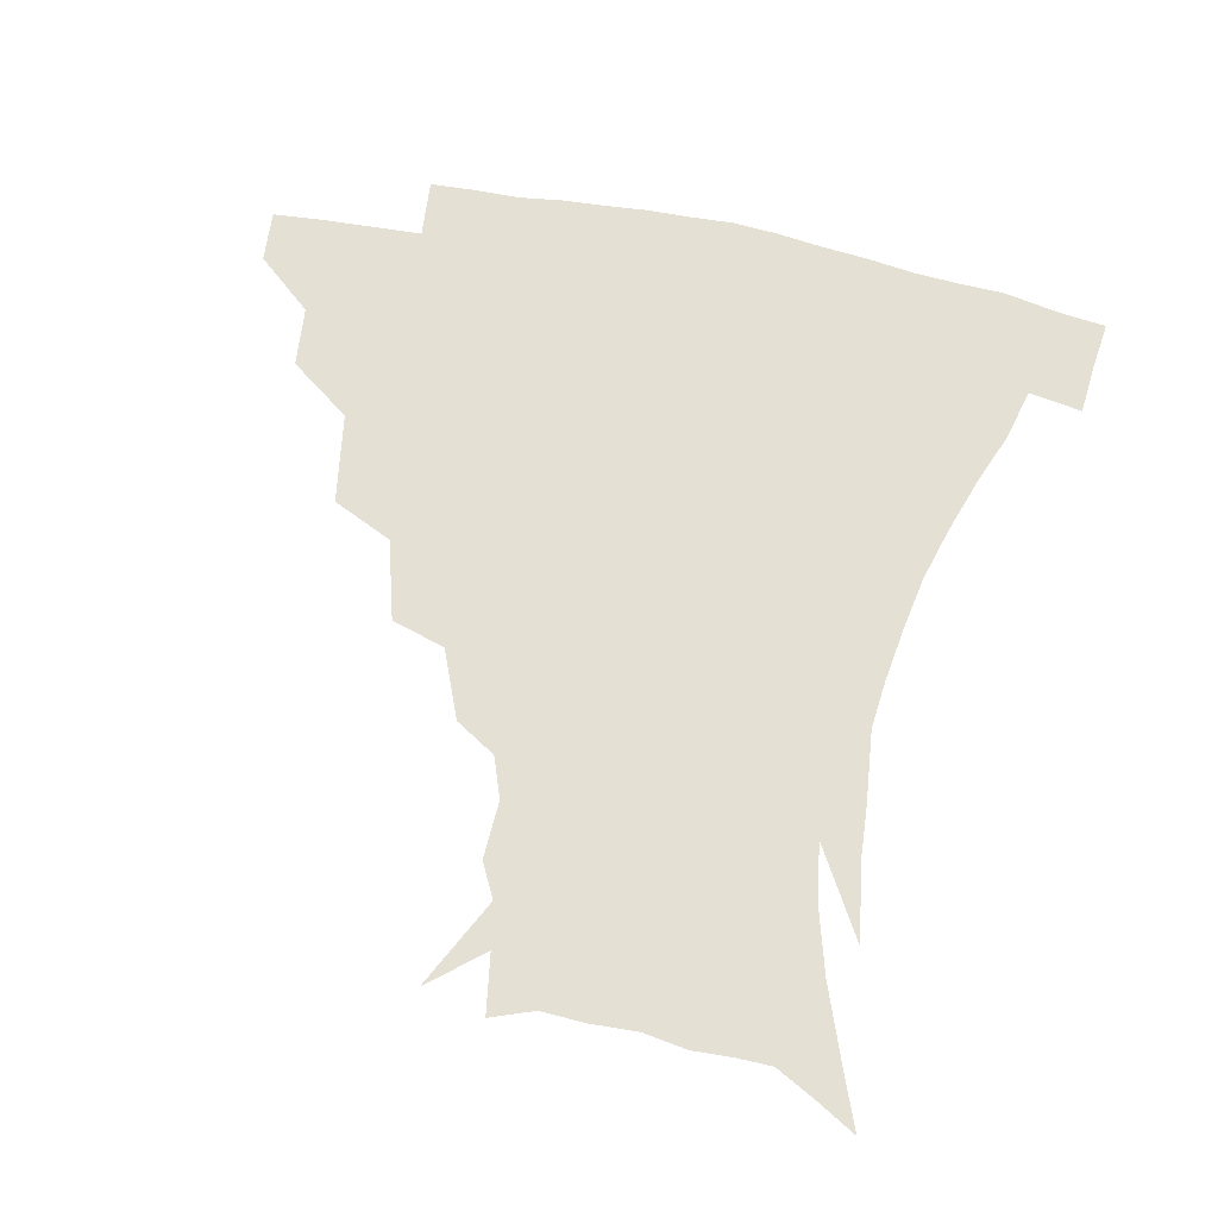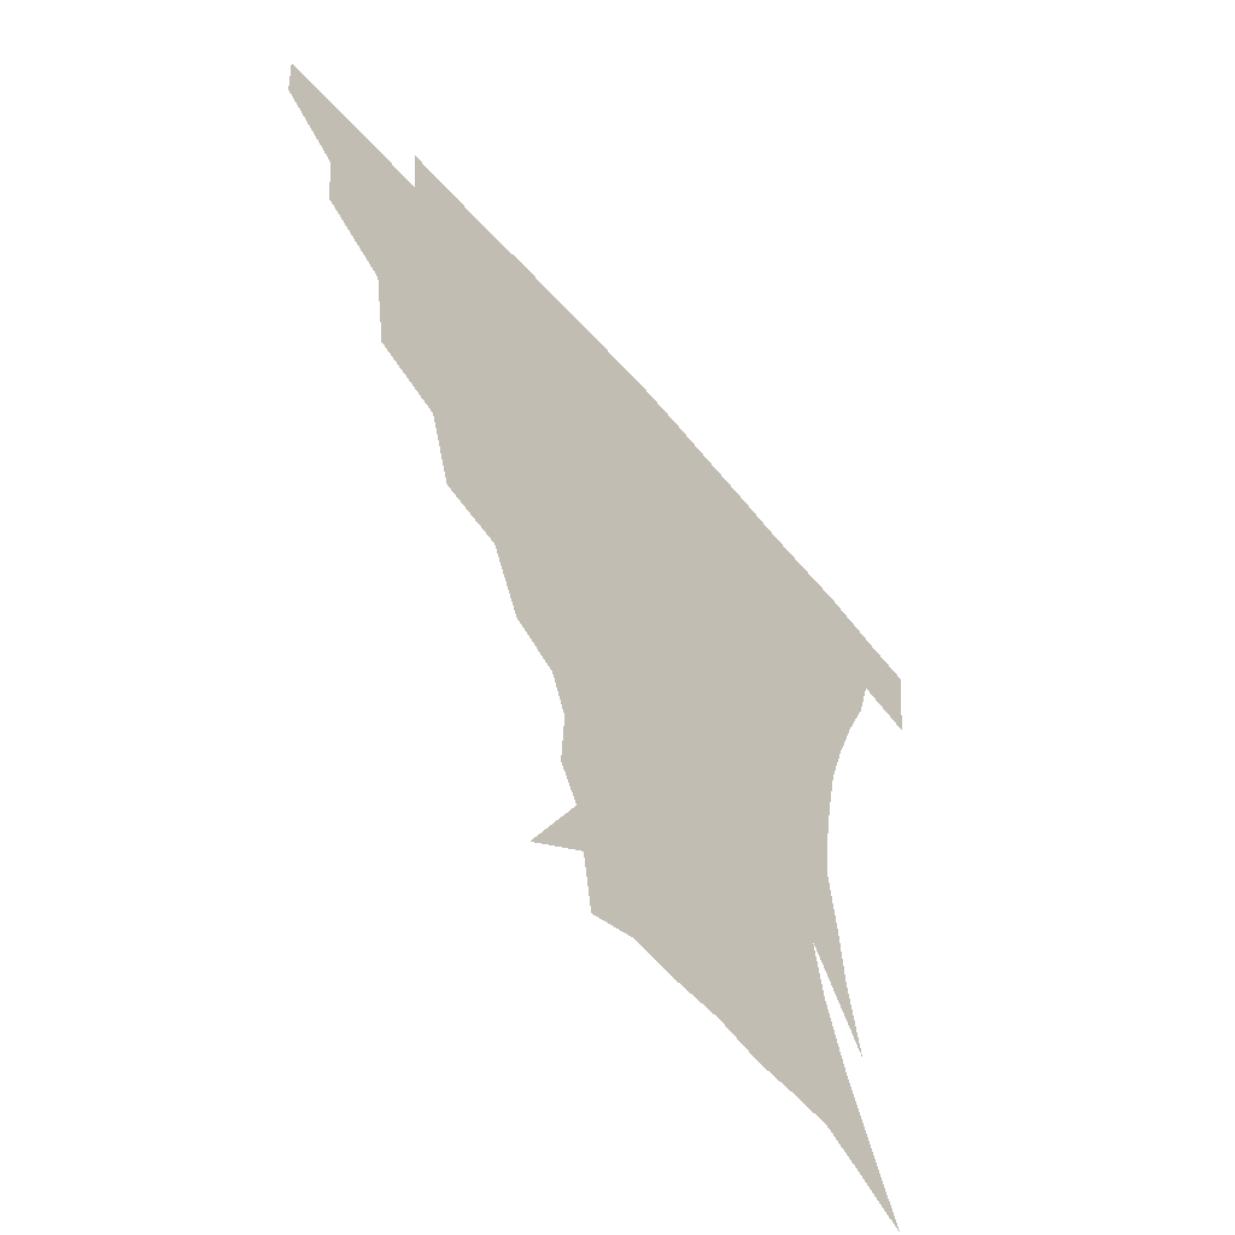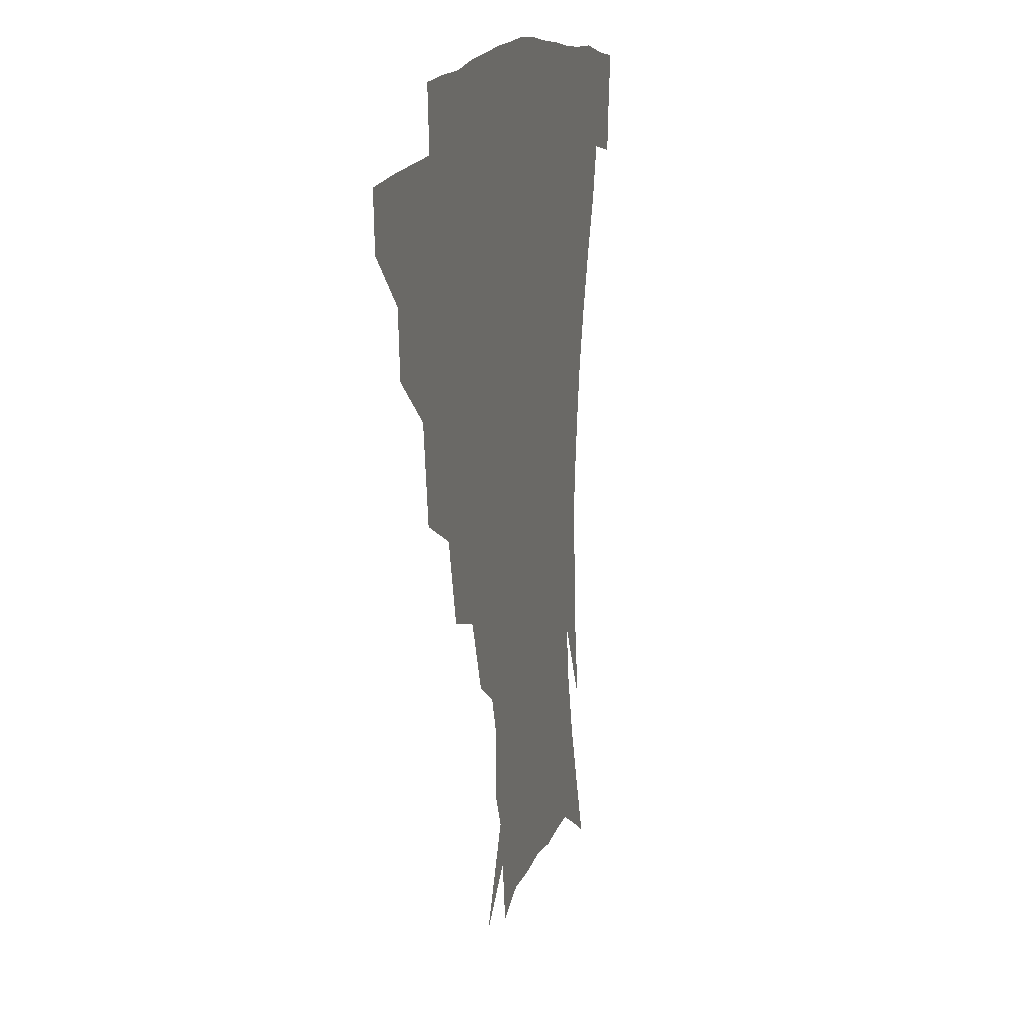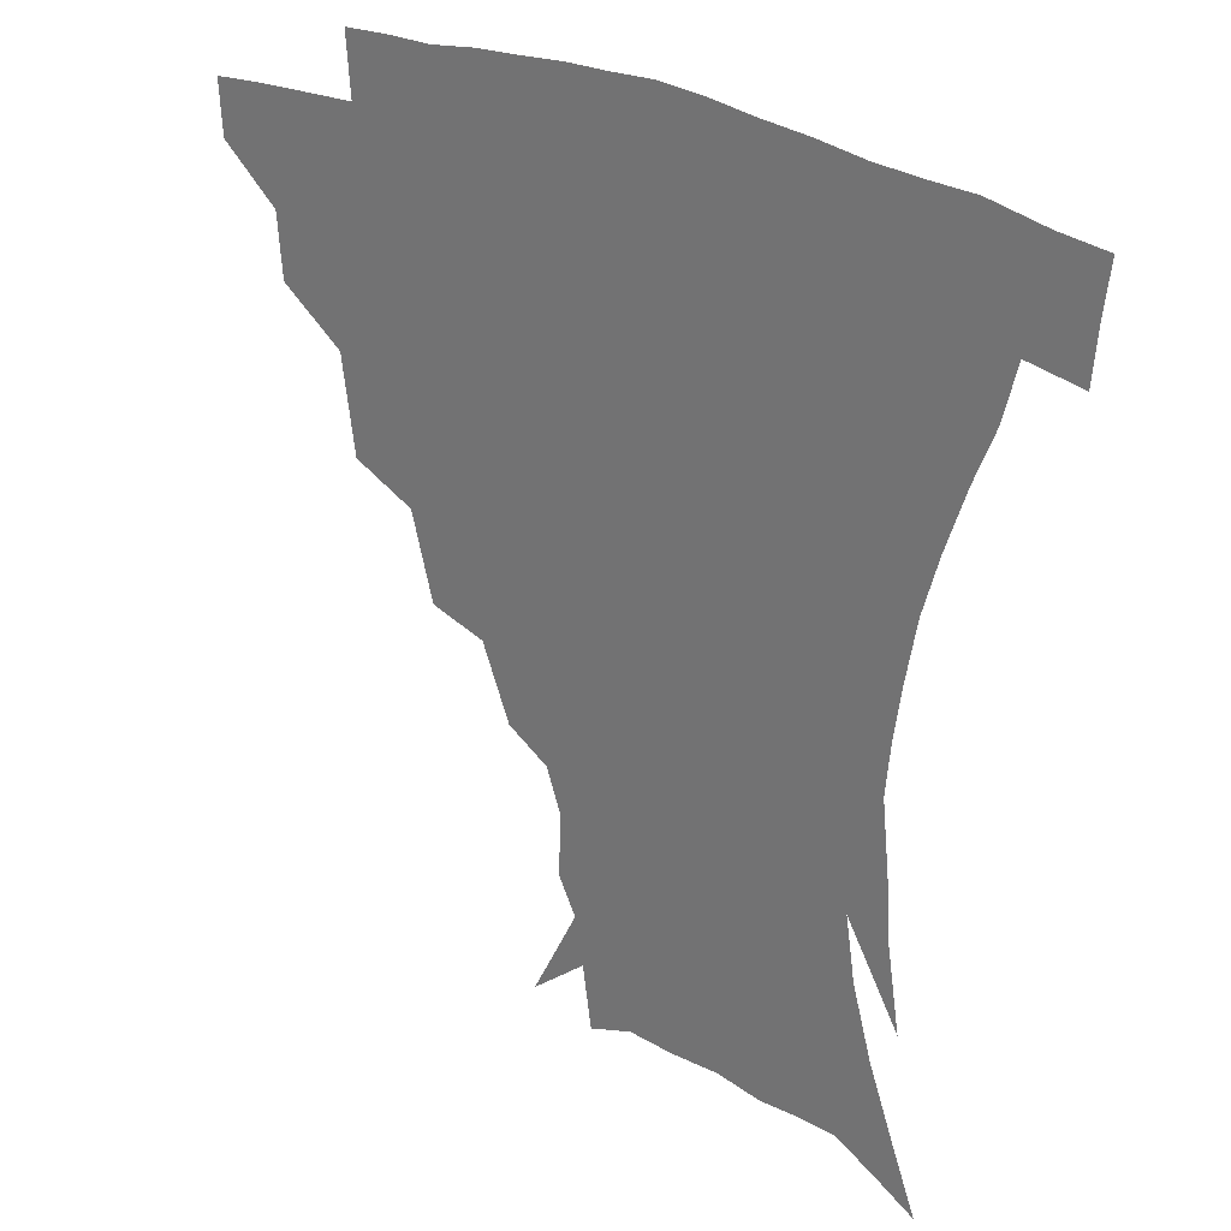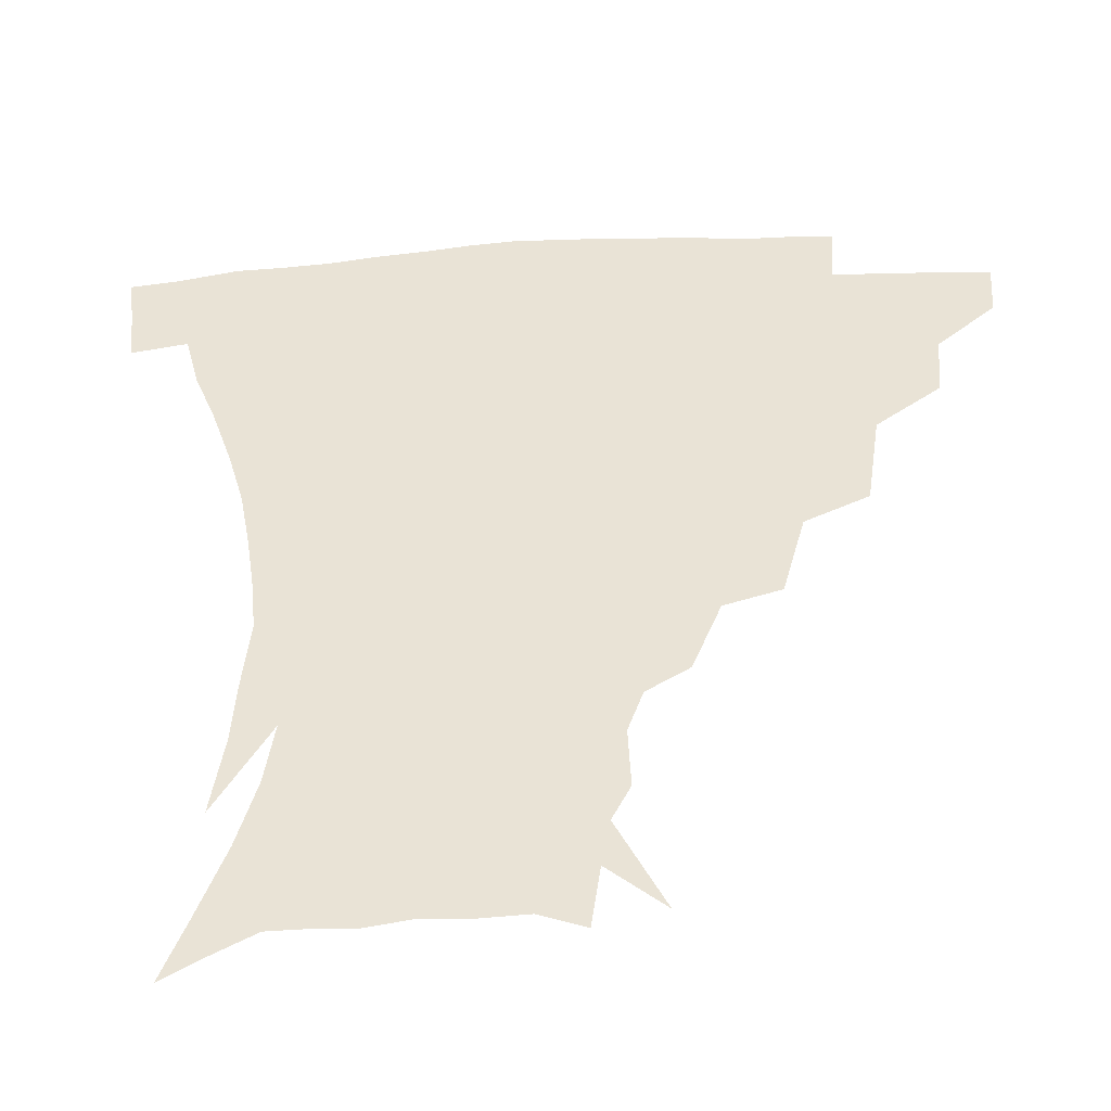
<metadata>
{"format":"obj","ext":"obj","renderer":"f3d","projection":"perspective","resolution":1024,"background":"white","views":[{"elev":66.0,"azim":11.6,"up":"+Z"},{"elev":-57.9,"azim":-49.7,"up":"+Y"},{"elev":14.6,"azim":-75.5,"up":"+Y"},{"elev":26.9,"azim":39.3,"up":"+Y"},{"elev":-44.8,"azim":-176.5,"up":"+Y"}]}
</metadata>
<code>
v 452.4 341.6 0
v 451.3 358.4 0
v 472.2 306.2 0
v 470.5 325.8 0
v 469.4 342.9 0
v 467.8 359.6 0
v 496.4 261.6 0
v 492.1 291.3 0
v 489.2 311.5 0
v 487.2 328.5 0
v 485.4 344.3 0
v 484.5 360.3 0
v 523 226.2 0
v 515.9 252.4 0
v 509.9 273.6 0
v 507 298.4 0
v 504.7 315.3 0
v 502.6 330.4 0
v 501.3 345.6 0
v 500.1 360.9 0
v 498.7 379.9 0
v 549.3 198.6 0
v 540.4 221 0
v 532.6 238.7 0
v 528 266.8 0
v 524 284 0
v 521.3 301.1 0
v 519.2 317.4 0
v 517.5 332.2 0
v 516.2 346.6 0
v 514.7 361.6 0
v 513.1 380.6 0
v 566.3 158.1 0
v 567.2 177.1 0
v 562.5 190.4 0
v 555 212 0
v 548.5 233.5 0
v 543.8 255.8 0
v 540.5 274.9 0
v 538.1 290.7 0
v 535.6 304.5 0
v 533.6 318.9 0
v 532 333.1 0
v 531 347.8 0
v 529.3 363.7 0
v 527.8 380.7 0
v 557.1 117.9 0
v 572 146.9 0
v 574.7 167.3 0
v 573.3 185.6 0
v 568.1 203.9 0
v 562.9 219.8 0
v 558.1 242.5 0
v 555.3 262.2 0
v 552.8 278.7 0
v 551.1 292.9 0
v 550 307.8 0
v 548.4 321.1 0
v 546.8 334.6 0
v 545.9 348.7 0
v 544.1 364.4 0
v 542.1 382.5 0
v 574.6 132.4 0
v 581.6 152.8 0
v 582.8 177.7 0
v 580.1 193.5 0
v 575.8 211 0
v 572 229.6 0
v 568.5 247.9 0
v 566.9 268.4 0
v 564.9 280.1 0
v 564.2 295.6 0
v 563.4 309.5 0
v 562.7 322.6 0
v 563 335.8 0
v 560.3 349.9 0
v 558.8 364.3 0
v 556.3 383.3 0
v 577.4 112.9 0
v 587.9 140.1 0
v 591.2 161.1 0
v 590.5 181.2 0
v 587.7 200.6 0
v 584.5 217.2 0
v 581.6 237.5 0
v 579.8 253 0
v 578.3 270.7 0
v 577.4 283.1 0
v 577.3 298.3 0
v 576.5 310.5 0
v 575.8 322.6 0
v 576 336.5 0
v 574.2 350.6 0
v 573 364.2 0
v 570.2 384.4 0
v 591.3 117.9 0
v 598.6 142.5 0
v 599.8 165.1 0
v 598.9 184 0
v 596.2 201.9 0
v 593.7 219.7 0
v 591.7 237.5 0
v 590.3 256.6 0
v 589.7 271.1 0
v 589.6 284.6 0
v 589.7 299.5 0
v 589.2 310.9 0
v 589.3 323.7 0
v 589.5 336.9 0
v 588 351.3 0
v 586.6 365.9 0
v 584.2 384.6 0
v 605.7 117.2 0
v 609 144.7 0
v 608.6 165.5 0
v 607.2 186.8 0
v 604.8 205.7 0
v 603 222.4 0
v 601.9 242 0
v 601.2 256.5 0
v 601.1 270.2 0
v 601.5 285.9 0
v 601.9 299.5 0
v 602.6 312.1 0
v 602.5 324.3 0
v 602.6 337.1 0
v 601.7 351.5 0
v 600.8 366.4 0
v 598 385.2 0
v 621 117.7 0
v 619 146.6 0
v 617.5 166.7 0
v 615.6 188.7 0
v 613.8 206.2 0
v 612.4 223.9 0
v 611.7 241.9 0
v 611.8 256.1 0
v 612.5 272.1 0
v 613.2 286.2 0
v 614.1 298.5 0
v 615.3 312.5 0
v 616.1 325 0
v 616 337.9 0
v 615.6 351.6 0
v 615.9 365.4 0
v 612.6 384 0
v 635.1 115.4 0
v 629.1 145.3 0
v 626.3 167.3 0
v 623.9 189.7 0
v 622.7 207 0
v 621.8 223.5 0
v 621.5 240.5 0
v 622.4 254.4 0
v 623.4 270 0
v 624.5 283.9 0
v 626.1 297.6 0
v 627.6 311.1 0
v 629.3 324.7 0
v 630.6 337.1 0
v 630.9 350.1 0
v 631.6 363 0
v 627.9 382 0
v 648.1 115.9 0
v 639.6 143.3 0
v 635.1 166.6 0
v 632.6 187.6 0
v 631.6 205.1 0
v 631.3 220.8 0
v 631.5 236.2 0
v 632.3 251.9 0
v 633.7 268.9 0
v 635.5 281.8 0
v 637.8 297.6 0
v 640.1 310.6 0
v 642.1 323.6 0
v 643.8 336.2 0
v 645.4 349.1 0
v 645.4 362.7 0
v 642.7 380.5 0
v 659.4 115.6 0
v 651 138.5 0
v 644.7 162.8 0
v 641.7 183.3 0
v 640.6 200.8 0
v 640.5 216.6 0
v 640.9 231.9 0
v 641.9 247.6 0
v 643.4 265.8 0
v 645.9 280.7 0
v 648.7 294.1 0
v 651.8 309.2 0
v 654.6 321.9 0
v 657.2 335 0
v 659.4 348 0
v 659.3 362.1 0
v 658.1 378.3 0
v 672.2 108.7 0
v 663.8 130.5 0
v 655.8 155.3 0
v 652.1 174.5 0
v 650.3 193.2 0
v 649.9 210 0
v 649.9 226.7 0
v 650.9 243.3 0
v 652.7 260.1 0
v 655.5 276.1 0
v 659.1 293.4 0
v 663 305.4 0
v 666.8 319.7 0
v 669.9 332.8 0
v 673 346.6 0
v 673.1 362.3 0
v 673 377.3 0
v 685 101.1 0
v 677.7 120.2 0
v 669.2 143.5 0
v 663.3 164.5 0
v 660.4 183.7 0
v 659.4 201.8 0
v 659 219.2 0
v 660 234 0
v 661.7 251.5 0
v 664.4 269.1 0
v 668.1 286.6 0
v 673.3 299.4 0
v 678.5 316.3 0
v 682.9 330.5 0
v 686 345 0
v 687.5 360.6 0
v 687.5 376.7 0
v 677.2 154.6 0
v 673.4 179.5 0
v 672.2 197.7 0
v 669.8 220.8 0
v 671.3 236.2 0
v 673.9 253.2 0
v 677.3 271.8 0
v 682.3 289.3 0
v 688.9 308.7 0
v 695.6 325.2 0
v 700 342.2 0
v 703.3 357.9 0
v 705.9 373 0
v 717.3 339.1 0
v 718.9 355.9 0
v 720.9 371.2 0
f 4 5 1
f 1 5 2
f 5 6 2
f 8 9 3
f 3 9 4
f 9 10 4
f 4 10 5
f 10 11 5
f 5 11 6
f 11 12 6
f 14 15 7
f 7 15 8
f 15 16 8
f 8 16 9
f 16 17 9
f 9 17 10
f 17 18 10
f 10 18 11
f 18 19 11
f 11 19 12
f 19 20 12
f 23 24 13
f 13 24 14
f 24 25 14
f 14 25 15
f 25 26 15
f 15 26 16
f 26 27 16
f 16 27 17
f 27 28 17
f 17 28 18
f 28 29 18
f 18 29 19
f 29 30 19
f 19 30 20
f 30 31 20
f 20 31 21
f 31 32 21
f 35 36 22
f 22 36 23
f 36 37 23
f 23 37 24
f 37 38 24
f 24 38 25
f 38 39 25
f 25 39 26
f 39 40 26
f 26 40 27
f 40 41 27
f 27 41 28
f 41 42 28
f 28 42 29
f 42 43 29
f 29 43 30
f 43 44 30
f 30 44 31
f 44 45 31
f 31 45 32
f 45 46 32
f 48 49 33
f 33 49 34
f 49 50 34
f 34 50 35
f 50 51 35
f 35 51 36
f 51 52 36
f 36 52 37
f 52 53 37
f 37 53 38
f 53 54 38
f 38 54 39
f 54 55 39
f 39 55 40
f 55 56 40
f 40 56 41
f 56 57 41
f 41 57 42
f 57 58 42
f 42 58 43
f 58 59 43
f 43 59 44
f 59 60 44
f 44 60 45
f 60 61 45
f 45 61 46
f 61 62 46
f 47 63 48
f 63 64 48
f 48 64 49
f 64 65 49
f 49 65 50
f 65 66 50
f 50 66 51
f 66 67 51
f 51 67 52
f 67 68 52
f 52 68 53
f 68 69 53
f 53 69 54
f 69 70 54
f 54 70 55
f 70 71 55
f 55 71 56
f 71 72 56
f 56 72 57
f 72 73 57
f 57 73 58
f 73 74 58
f 58 74 59
f 74 75 59
f 59 75 60
f 75 76 60
f 60 76 61
f 76 77 61
f 61 77 62
f 77 78 62
f 79 80 63
f 63 80 64
f 80 81 64
f 64 81 65
f 81 82 65
f 65 82 66
f 82 83 66
f 66 83 67
f 83 84 67
f 67 84 68
f 84 85 68
f 68 85 69
f 85 86 69
f 69 86 70
f 86 87 70
f 70 87 71
f 87 88 71
f 71 88 72
f 88 89 72
f 72 89 73
f 89 90 73
f 73 90 74
f 90 91 74
f 74 91 75
f 91 92 75
f 75 92 76
f 92 93 76
f 76 93 77
f 93 94 77
f 77 94 78
f 94 95 78
f 79 96 80
f 96 97 80
f 80 97 81
f 97 98 81
f 81 98 82
f 98 99 82
f 82 99 83
f 99 100 83
f 83 100 84
f 100 101 84
f 84 101 85
f 101 102 85
f 85 102 86
f 102 103 86
f 86 103 87
f 103 104 87
f 87 104 88
f 104 105 88
f 88 105 89
f 105 106 89
f 89 106 90
f 106 107 90
f 90 107 91
f 107 108 91
f 91 108 92
f 108 109 92
f 92 109 93
f 109 110 93
f 93 110 94
f 110 111 94
f 94 111 95
f 111 112 95
f 96 113 97
f 113 114 97
f 97 114 98
f 114 115 98
f 98 115 99
f 115 116 99
f 99 116 100
f 116 117 100
f 100 117 101
f 117 118 101
f 101 118 102
f 118 119 102
f 102 119 103
f 119 120 103
f 103 120 104
f 120 121 104
f 104 121 105
f 121 122 105
f 105 122 106
f 122 123 106
f 106 123 107
f 123 124 107
f 107 124 108
f 124 125 108
f 108 125 109
f 125 126 109
f 109 126 110
f 126 127 110
f 110 127 111
f 127 128 111
f 111 128 112
f 128 129 112
f 113 130 114
f 130 131 114
f 114 131 115
f 131 132 115
f 115 132 116
f 132 133 116
f 116 133 117
f 133 134 117
f 117 134 118
f 134 135 118
f 118 135 119
f 135 136 119
f 119 136 120
f 136 137 120
f 120 137 121
f 137 138 121
f 121 138 122
f 138 139 122
f 122 139 123
f 139 140 123
f 123 140 124
f 140 141 124
f 124 141 125
f 141 142 125
f 125 142 126
f 142 143 126
f 126 143 127
f 143 144 127
f 127 144 128
f 144 145 128
f 128 145 129
f 145 146 129
f 130 147 131
f 147 148 131
f 131 148 132
f 148 149 132
f 132 149 133
f 149 150 133
f 133 150 134
f 150 151 134
f 134 151 135
f 151 152 135
f 135 152 136
f 152 153 136
f 136 153 137
f 153 154 137
f 137 154 138
f 154 155 138
f 138 155 139
f 155 156 139
f 139 156 140
f 156 157 140
f 140 157 141
f 157 158 141
f 141 158 142
f 158 159 142
f 142 159 143
f 159 160 143
f 143 160 144
f 160 161 144
f 144 161 145
f 161 162 145
f 145 162 146
f 162 163 146
f 147 164 148
f 164 165 148
f 148 165 149
f 165 166 149
f 149 166 150
f 166 167 150
f 150 167 151
f 167 168 151
f 151 168 152
f 168 169 152
f 152 169 153
f 169 170 153
f 153 170 154
f 170 171 154
f 154 171 155
f 171 172 155
f 155 172 156
f 172 173 156
f 156 173 157
f 173 174 157
f 157 174 158
f 174 175 158
f 158 175 159
f 175 176 159
f 159 176 160
f 176 177 160
f 160 177 161
f 177 178 161
f 161 178 162
f 178 179 162
f 162 179 163
f 179 180 163
f 164 181 165
f 181 182 165
f 165 182 166
f 182 183 166
f 166 183 167
f 183 184 167
f 167 184 168
f 184 185 168
f 168 185 169
f 185 186 169
f 169 186 170
f 186 187 170
f 170 187 171
f 187 188 171
f 171 188 172
f 188 189 172
f 172 189 173
f 189 190 173
f 173 190 174
f 190 191 174
f 174 191 175
f 191 192 175
f 175 192 176
f 192 193 176
f 176 193 177
f 193 194 177
f 177 194 178
f 194 195 178
f 178 195 179
f 195 196 179
f 179 196 180
f 196 197 180
f 181 198 182
f 198 199 182
f 182 199 183
f 199 200 183
f 183 200 184
f 200 201 184
f 184 201 185
f 201 202 185
f 185 202 186
f 202 203 186
f 186 203 187
f 203 204 187
f 187 204 188
f 204 205 188
f 188 205 189
f 205 206 189
f 189 206 190
f 206 207 190
f 190 207 191
f 207 208 191
f 191 208 192
f 208 209 192
f 192 209 193
f 209 210 193
f 193 210 194
f 210 211 194
f 194 211 195
f 211 212 195
f 195 212 196
f 212 213 196
f 196 213 197
f 213 214 197
f 198 215 199
f 215 216 199
f 199 216 200
f 216 217 200
f 200 217 201
f 217 218 201
f 201 218 202
f 218 219 202
f 202 219 203
f 219 220 203
f 203 220 204
f 220 221 204
f 204 221 205
f 221 222 205
f 205 222 206
f 222 223 206
f 206 223 207
f 223 224 207
f 207 224 208
f 224 225 208
f 208 225 209
f 225 226 209
f 209 226 210
f 226 227 210
f 210 227 211
f 227 228 211
f 211 228 212
f 228 229 212
f 212 229 213
f 229 230 213
f 213 230 214
f 230 231 214
f 219 232 220
f 232 233 220
f 220 233 221
f 233 234 221
f 221 234 222
f 234 235 222
f 222 235 223
f 235 236 223
f 223 236 224
f 236 237 224
f 224 237 225
f 237 238 225
f 225 238 226
f 238 239 226
f 226 239 227
f 239 240 227
f 227 240 228
f 240 241 228
f 228 241 229
f 241 242 229
f 229 242 230
f 242 243 230
f 230 243 231
f 243 244 231
f 242 245 243
f 245 246 243
f 243 246 244
f 246 247 244

</code>
